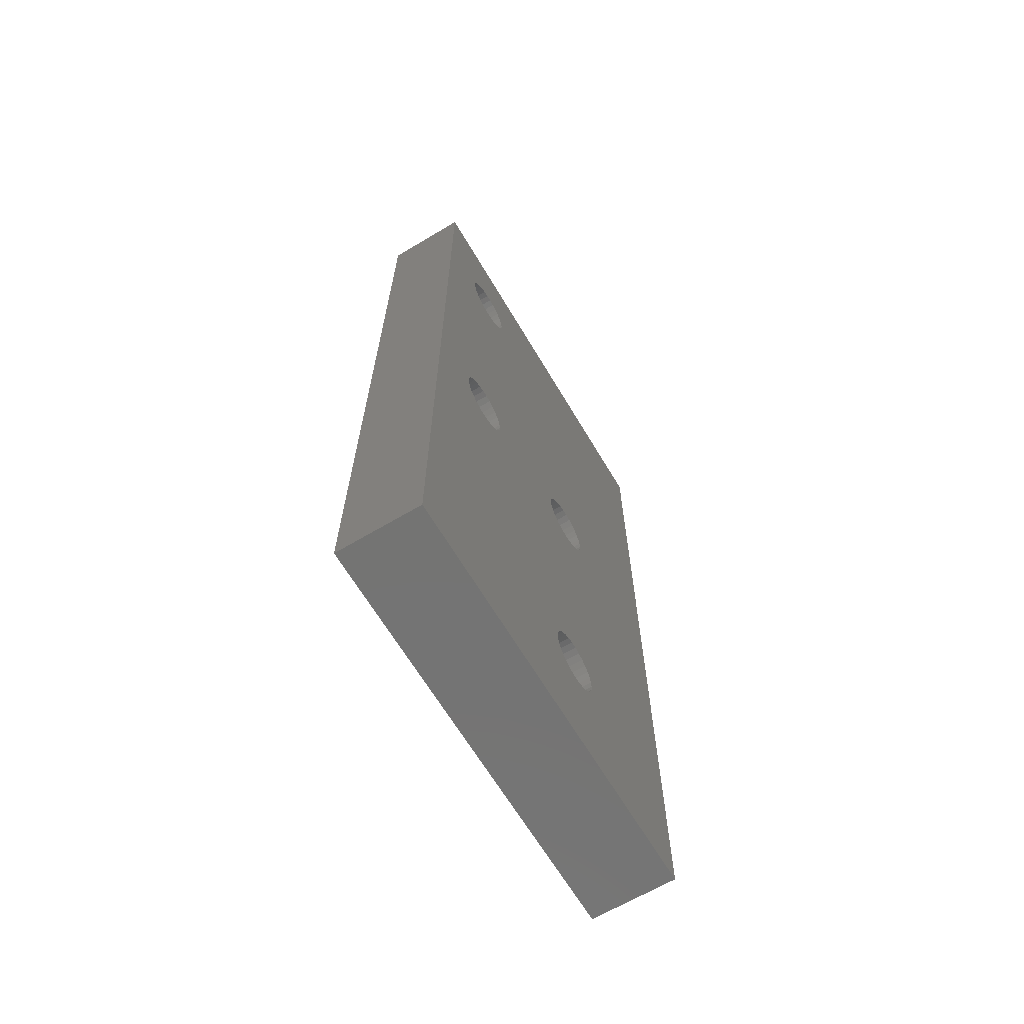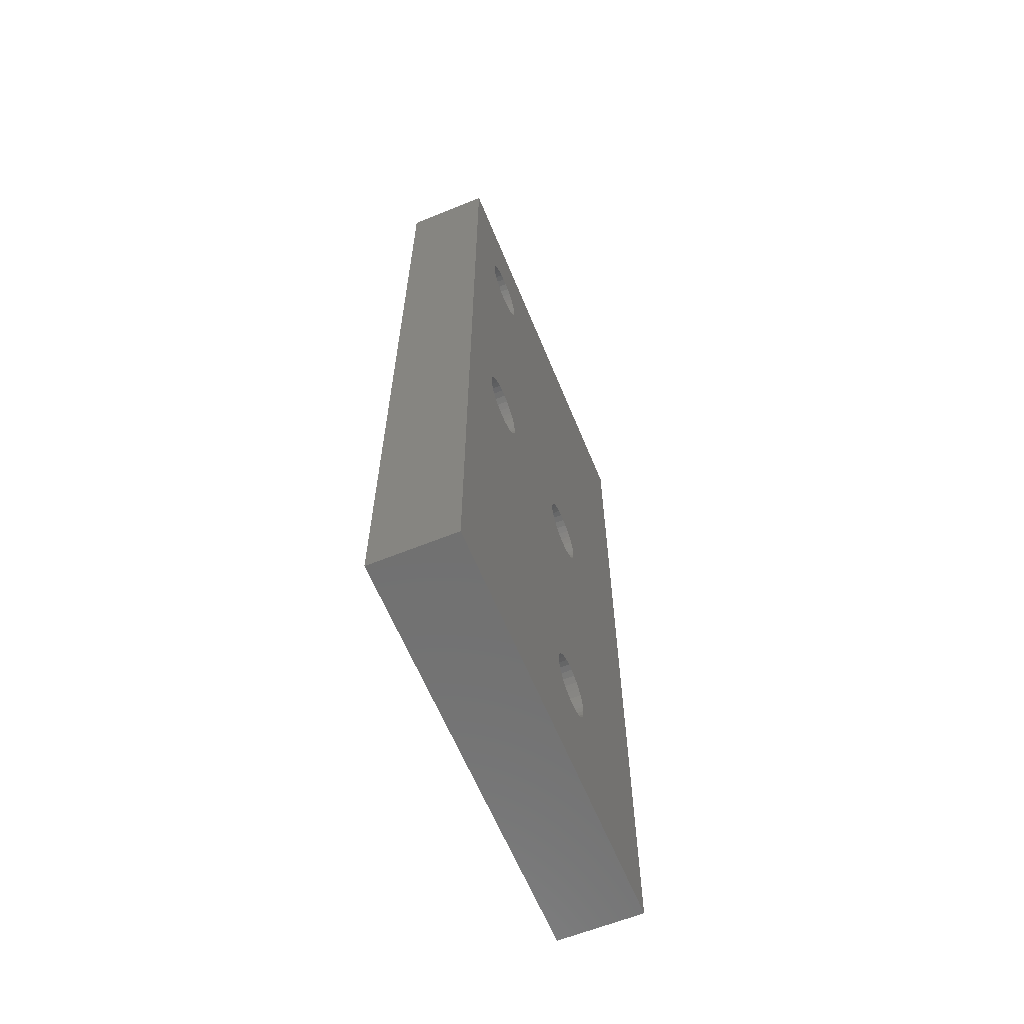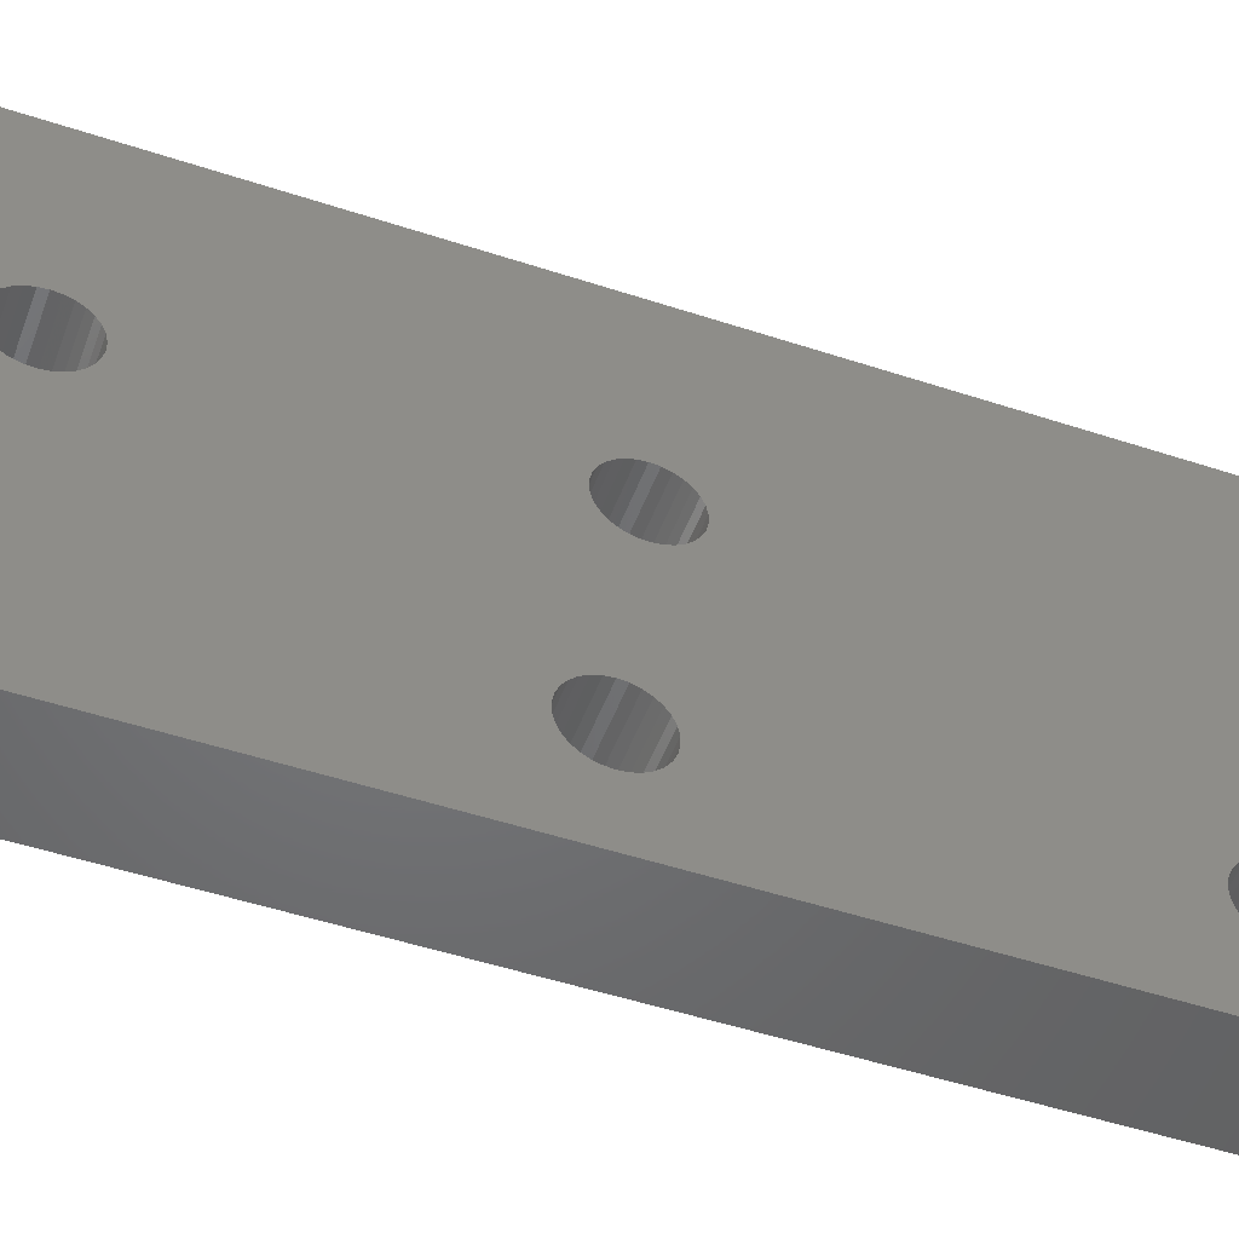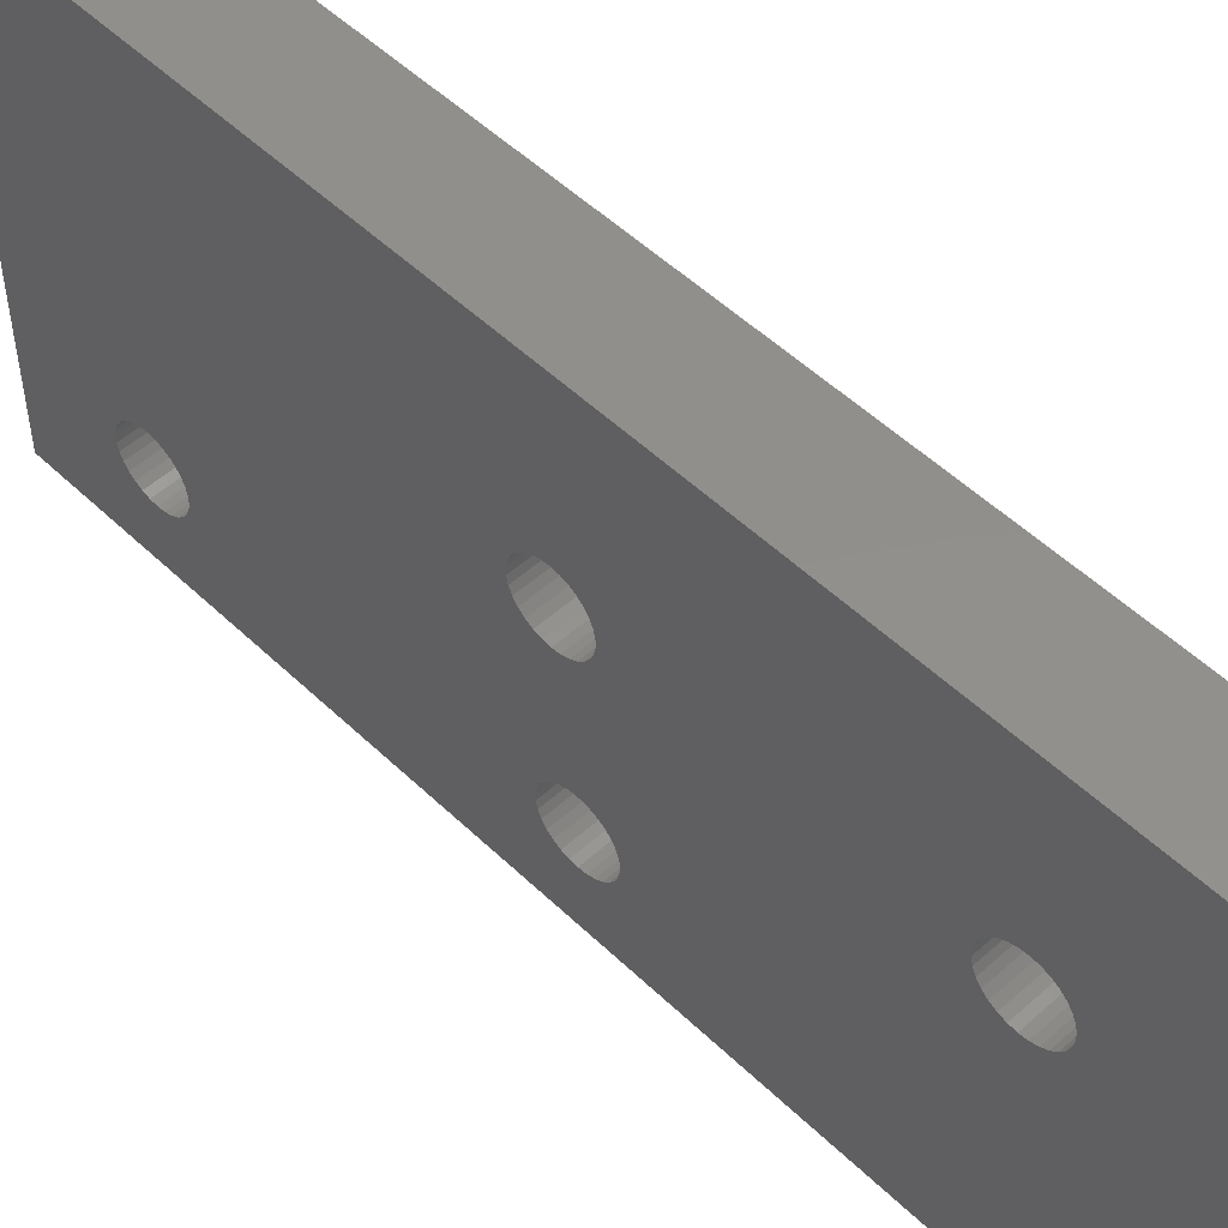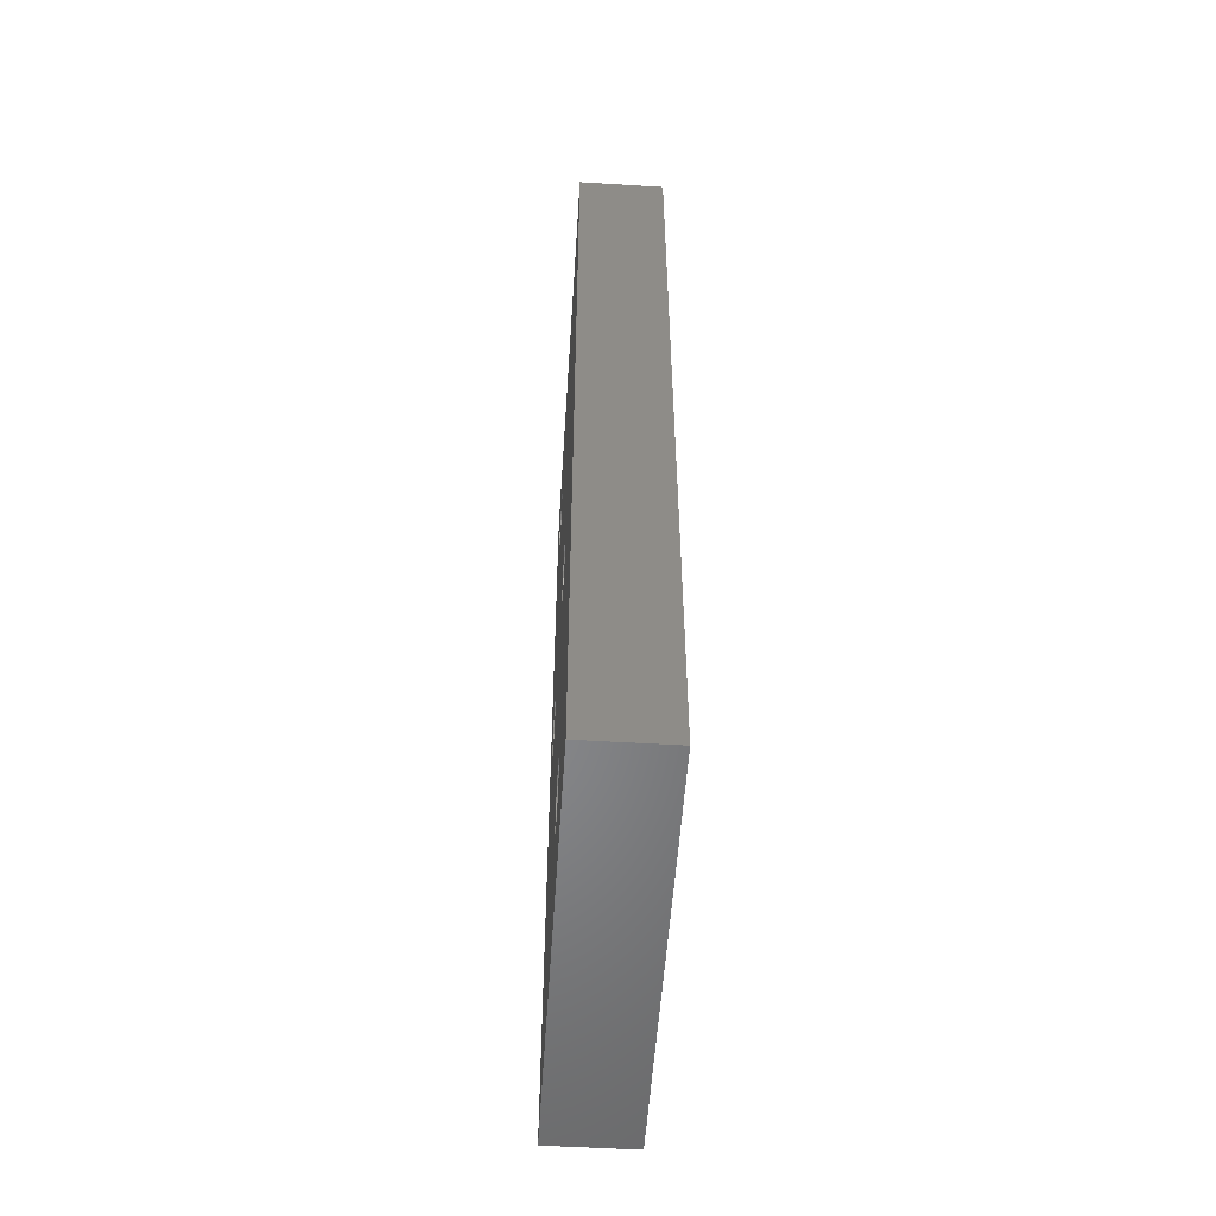
<metadata>
{"format":"stl","ext":"stl","renderer":"f3d","projection":"perspective","resolution":1024,"background":"white","views":[{"elev":-65.9,"azim":-149.2,"up":"+Y"},{"elev":-62.5,"azim":-157.7,"up":"+Y"},{"elev":-49.8,"azim":70.0,"up":"+Z"},{"elev":51.6,"azim":-44.0,"up":"+Z"},{"elev":-53.6,"azim":-3.7,"up":"+Y"}]}
</metadata>
<code>
# stl→obj: 248 verts, 508 faces
v -38 -24 38
v -33 28 38
v -33 -24 38
v -38 28 38
v -33 19.24 43.57
v -33 2.759 43.57
v -33 2.84 43.19
v -33 2.087 44.5
v -33 3.087 51.5
v -33 2.752 51.31
v -33 3.375 51.76
v -33 2.602 43.92
v -33 1.752 44.69
v -33 2.385 51.19
v -33 2.375 44.24
v -33 1.385 44.81
v -33 2 51.15
v -33 1 44.85
v -33 1.615 51.19
v -33 0.6154 44.81
v -33 1.248 51.31
v -33 0.2475 44.69
v -33 0.9126 51.5
v -33 -0.0874 44.5
v -33 0.6252 51.76
v -33 -0.3748 44.24
v -33 0.3979 52.08
v -33 -14.4 52.08
v -33 0.2405 52.43
v -33 -14.24 52.43
v -33 0.1601 52.81
v -33 22.6 43.92
v -33 28 63
v -33 22.76 43.57
v -33 22.84 43.19
v -33 22.37 44.24
v -33 22.09 44.5
v -33 21.75 44.69
v -33 21.38 44.81
v -33 21 44.85
v -33 20.62 44.81
v -33 20.25 44.69
v -33 3.759 53.57
v -33 3.84 53.19
v -33 19.91 44.5
v -33 3.602 52.08
v -33 19.4 43.92
v -33 3.759 52.43
v -33 19.63 44.24
v -33 3.84 52.81
v -33 3.602 53.92
v -33 3.375 54.24
v -33 3.087 54.5
v -33 2.752 54.69
v -33 2.385 54.81
v -33 2 54.85
v -33 -24 63
v -33 -14.16 52.81
v -33 0.1601 53.19
v -33 -0.6021 43.92
v -33 -14.16 53.19
v -33 0.2405 53.57
v -33 -14.24 53.57
v -33 0.3979 53.92
v -33 -14.4 53.92
v -33 0.6252 54.24
v -33 -14.63 54.24
v -33 0.9126 54.5
v -33 -14.91 54.5
v -33 1.248 54.69
v -33 1.615 54.81
v -33 -15.25 54.69
v -33 -15.62 54.81
v -33 -16 54.85
v -33 -17.84 53.19
v -33 -17.84 52.81
v -33 -17.76 53.57
v -33 -17.6 53.92
v -33 -17.37 54.24
v -33 -17.09 54.5
v -33 -16.75 54.69
v -33 -16.38 54.81
v -33 22.84 42.81
v -33 22.76 42.43
v -33 22.6 42.08
v -33 22.37 41.76
v -33 22.09 41.5
v -33 21.75 41.31
v -33 21.38 41.19
v -33 21 41.15
v -33 20.62 41.19
v -33 1.385 41.19
v -33 20.25 41.31
v -33 19.16 43.19
v -33 19.16 42.81
v -33 2.84 42.81
v -33 19.24 42.43
v -33 2.759 42.43
v -33 19.4 42.08
v -33 2.602 42.08
v -33 19.63 41.76
v -33 2.375 41.76
v -33 19.91 41.5
v -33 2.087 41.5
v -33 1.752 41.31
v -33 1 41.15
v -33 0.6154 41.19
v -33 -14.63 51.76
v -33 -0.7595 43.57
v -33 -14.91 51.5
v -33 -0.8399 43.19
v -33 -15.25 51.31
v -33 -0.8399 42.81
v -33 -15.62 51.19
v -33 -0.7595 42.43
v -33 -0.6021 42.08
v -33 -0.3748 41.76
v -33 -16 51.15
v -33 -16.38 51.19
v -33 -16.75 51.31
v -33 -17.09 51.5
v -33 -17.76 52.43
v -33 0.2475 41.31
v -33 -0.0874 41.5
v -33 -17.37 51.76
v -33 -17.6 52.08
v -38 22.84 43.19
v -38 22.84 42.81
v -38 22.76 42.43
v -38 22.6 42.08
v -38 22.37 41.76
v -38 22.09 41.5
v -38 21.75 41.31
v -38 21.38 41.19
v -38 21 41.15
v -38 20.62 41.19
v -38 1.385 41.19
v -38 2.84 43.19
v -38 19.16 43.19
v -38 19.16 42.81
v -38 2.84 42.81
v -38 19.24 42.43
v -38 2.759 42.43
v -38 19.4 42.08
v -38 2.602 42.08
v -38 19.63 41.76
v -38 2.375 41.76
v -38 19.91 41.5
v -38 3.759 52.43
v -38 3.84 52.81
v -38 3.602 52.08
v -38 2.759 43.57
v -38 2.602 43.92
v -38 2.087 41.5
v -38 20.25 41.31
v -38 1.752 41.31
v -38 1 41.15
v -38 -15.25 51.31
v -38 -0.8399 43.19
v -38 -0.8399 42.81
v -38 -15.62 51.19
v -38 -0.7595 42.43
v -38 -0.6021 42.08
v -38 -0.3748 41.76
v -38 -0.0874 41.5
v -38 -14.24 52.43
v -38 -14.16 52.81
v -38 -14.4 52.08
v -38 -14.63 51.76
v -38 -14.91 51.5
v -38 -16 51.15
v -38 -16.38 51.19
v -38 -16.75 51.31
v -38 -24 63
v -38 -17.84 52.81
v -38 -17.76 52.43
v -38 -17.6 52.08
v -38 -17.37 51.76
v -38 -17.09 51.5
v -38 0.2475 41.31
v -38 0.6154 41.19
v -38 22.76 43.57
v -38 22.6 43.92
v -38 28 63
v -38 22.37 44.24
v -38 22.09 44.5
v -38 21.75 44.69
v -38 21.38 44.81
v -38 21 44.85
v -38 20.62 44.81
v -38 20.25 44.69
v -38 3.84 53.19
v -38 19.91 44.5
v -38 19.63 44.24
v -38 19.4 43.92
v -38 19.24 43.57
v -38 3.759 53.57
v -38 3.602 53.92
v -38 3.375 54.24
v -38 3.087 54.5
v -38 2.752 54.69
v -38 2.385 54.81
v -38 2 54.85
v -38 1.615 54.81
v -38 0.2405 52.43
v -38 0.1601 52.81
v -38 -0.3748 44.24
v -38 -0.6021 43.92
v -38 -0.7595 43.57
v -38 0.1601 53.19
v -38 -14.16 53.19
v -38 0.2405 53.57
v -38 -14.24 53.57
v -38 0.3979 53.92
v -38 -14.4 53.92
v -38 0.6252 54.24
v -38 -14.63 54.24
v -38 0.9126 54.5
v -38 -14.91 54.5
v -38 1.248 54.69
v -38 -15.25 54.69
v -38 -15.62 54.81
v -38 -16 54.85
v -38 -16.38 54.81
v -38 -17.84 53.19
v -38 -16.75 54.69
v -38 -17.09 54.5
v -38 -17.37 54.24
v -38 -17.6 53.92
v -38 -17.76 53.57
v -38 3.375 51.76
v -38 2.375 44.24
v -38 3.087 51.5
v -38 2.087 44.5
v -38 2.752 51.31
v -38 1.752 44.69
v -38 2.385 51.19
v -38 1.385 44.81
v -38 2 51.15
v -38 1 44.85
v -38 1.615 51.19
v -38 0.6154 44.81
v -38 1.248 51.31
v -38 0.2475 44.69
v -38 0.9126 51.5
v -38 -0.0874 44.5
v -38 0.6252 51.76
v -38 0.3979 52.08
f 1 2 3
f 2 1 4
f 5 6 7
f 8 9 10
f 11 12 6
f 13 10 14
f 11 15 12
f 9 8 15
f 16 14 17
f 10 13 8
f 18 17 19
f 14 16 13
f 20 19 21
f 17 18 16
f 22 21 23
f 24 23 25
f 19 20 18
f 26 25 27
f 21 22 20
f 28 27 29
f 30 29 31
f 23 24 22
f 32 2 33
f 2 34 35
f 2 32 34
f 33 36 32
f 33 37 36
f 33 38 37
f 33 39 38
f 33 40 39
f 33 41 40
f 33 42 41
f 43 42 33
f 44 42 43
f 42 44 45
f 46 47 48
f 49 48 47
f 48 49 50
f 50 45 44
f 45 50 49
f 33 51 43
f 33 52 51
f 33 53 52
f 33 54 53
f 33 55 54
f 33 56 55
f 57 56 33
f 58 31 59
f 25 26 24
f 28 29 30
f 27 28 26
f 26 28 60
f 31 58 30
f 58 59 61
f 62 61 59
f 63 62 64
f 65 64 66
f 67 66 68
f 69 68 70
f 57 70 71
f 56 57 71
f 62 63 61
f 64 65 63
f 66 67 65
f 68 69 67
f 70 57 72
f 70 72 69
f 72 57 73
f 73 57 74
f 75 57 76
f 77 57 75
f 78 57 77
f 79 57 78
f 80 57 79
f 81 57 80
f 82 57 81
f 74 57 82
f 83 2 35
f 84 2 83
f 85 2 84
f 86 2 85
f 87 2 86
f 88 2 87
f 89 2 88
f 90 2 89
f 91 2 90
f 92 91 93
f 47 46 5
f 6 5 46
f 5 7 94
f 94 7 95
f 96 95 7
f 95 96 97
f 98 97 96
f 6 46 11
f 15 11 9
f 97 98 99
f 100 99 98
f 99 100 101
f 102 101 100
f 101 102 103
f 104 103 102
f 103 104 93
f 105 93 104
f 92 93 105
f 91 92 2
f 106 2 92
f 3 106 107
f 108 60 28
f 60 108 109
f 110 109 108
f 109 110 111
f 112 111 110
f 111 112 113
f 114 113 112
f 113 114 115
f 3 115 114
f 115 3 116
f 116 3 117
f 3 114 118
f 3 118 119
f 3 119 120
f 3 120 121
f 3 76 57
f 76 3 122
f 106 3 2
f 123 3 107
f 124 3 123
f 117 3 124
f 125 3 121
f 126 3 125
f 122 3 126
f 127 4 128
f 4 129 128
f 4 130 129
f 4 131 130
f 4 132 131
f 4 133 132
f 4 134 133
f 4 135 134
f 4 136 135
f 137 136 4
f 138 139 140
f 141 140 142
f 143 142 144
f 145 144 146
f 147 146 148
f 139 149 150
f 139 151 149
f 139 152 151
f 153 151 152
f 140 141 138
f 154 148 155
f 136 137 155
f 142 143 141
f 144 145 143
f 146 147 145
f 148 154 147
f 155 156 154
f 155 137 156
f 4 157 137
f 1 157 4
f 158 159 160
f 161 160 162
f 1 162 163
f 1 163 164
f 1 164 165
f 159 166 167
f 159 168 166
f 159 169 168
f 159 170 169
f 159 158 170
f 160 161 158
f 162 1 161
f 161 1 171
f 171 1 172
f 172 1 173
f 174 175 1
f 176 1 175
f 177 1 176
f 178 1 177
f 179 1 178
f 173 1 179
f 180 1 165
f 181 1 180
f 157 1 181
f 182 4 127
f 183 4 182
f 4 183 184
f 185 184 183
f 186 184 185
f 187 184 186
f 188 184 187
f 189 184 188
f 190 184 189
f 191 184 190
f 192 191 193
f 150 193 194
f 150 194 195
f 150 196 139
f 150 195 196
f 193 150 192
f 191 192 197
f 191 197 184
f 198 184 197
f 199 184 198
f 200 184 199
f 201 184 200
f 202 184 201
f 203 184 202
f 174 203 204
f 205 167 206
f 167 207 208
f 167 208 209
f 167 209 159
f 206 167 210
f 211 210 167
f 210 211 212
f 213 212 211
f 212 213 214
f 215 214 213
f 214 215 216
f 217 216 215
f 216 217 218
f 219 218 217
f 218 219 220
f 221 220 219
f 174 220 221
f 220 174 204
f 174 221 222
f 174 222 223
f 174 223 224
f 175 174 225
f 203 174 184
f 226 174 224
f 227 174 226
f 228 174 227
f 229 174 228
f 230 174 229
f 225 174 230
f 139 138 152
f 151 153 231
f 232 231 153
f 231 232 233
f 234 233 232
f 233 234 235
f 236 235 234
f 235 236 237
f 238 237 236
f 237 238 239
f 240 239 238
f 239 240 241
f 242 241 240
f 241 242 243
f 244 243 242
f 243 244 245
f 246 245 244
f 245 246 247
f 207 247 246
f 247 207 248
f 248 167 205
f 167 248 207
f 184 57 33
f 57 184 174
f 2 184 33
f 184 2 4
f 1 57 174
f 57 1 3
f 167 61 211
f 61 167 58
f 158 114 112
f 114 158 161
f 161 118 114
f 118 161 171
f 179 125 121
f 125 179 178
f 169 110 108
f 110 169 170
f 76 225 75
f 225 76 175
f 227 81 80
f 81 227 226
f 77 229 78
f 229 77 230
f 171 119 118
f 119 171 172
f 169 28 168
f 28 169 108
f 168 30 166
f 30 168 28
f 122 175 76
f 175 122 176
f 125 177 126
f 177 125 178
f 173 121 120
f 121 173 179
f 223 73 74
f 73 223 222
f 75 230 77
f 230 75 225
f 221 69 72
f 69 221 219
f 126 176 122
f 176 126 177
f 226 82 81
f 82 226 224
f 172 120 119
f 120 172 173
f 219 67 69
f 67 219 217
f 215 67 217
f 67 215 65
f 166 58 167
f 58 166 30
f 222 72 73
f 72 222 221
f 170 112 110
f 112 170 158
f 213 65 215
f 65 213 63
f 211 63 213
f 63 211 61
f 78 228 79
f 228 78 229
f 228 80 79
f 80 228 227
f 224 74 82
f 74 224 223
f 150 44 192
f 44 150 50
f 235 14 10
f 14 235 237
f 237 17 14
f 17 237 239
f 245 25 23
f 25 245 247
f 198 52 199
f 52 198 51
f 231 9 11
f 9 231 233
f 31 210 59
f 210 31 206
f 218 70 68
f 70 218 220
f 62 214 64
f 214 62 212
f 239 19 17
f 19 239 241
f 231 46 151
f 46 231 11
f 151 48 149
f 48 151 46
f 29 206 31
f 206 29 205
f 25 248 27
f 248 25 247
f 243 23 21
f 23 243 245
f 203 55 56
f 55 203 202
f 59 212 62
f 212 59 210
f 201 53 54
f 53 201 200
f 27 205 29
f 205 27 248
f 220 71 70
f 71 220 204
f 241 21 19
f 21 241 243
f 200 52 53
f 52 200 199
f 149 50 150
f 50 149 48
f 202 54 55
f 54 202 201
f 233 10 9
f 10 233 235
f 197 51 198
f 51 197 43
f 192 43 197
f 43 192 44
f 64 216 66
f 216 64 214
f 216 68 66
f 68 216 218
f 204 56 71
f 56 204 203
f 141 7 138
f 7 141 96
f 156 92 105
f 92 156 137
f 137 106 92
f 106 137 157
f 165 117 124
f 117 165 164
f 147 104 102
f 104 147 154
f 113 159 111
f 159 113 160
f 246 22 24
f 22 246 244
f 109 208 60
f 208 109 209
f 154 105 104
f 105 154 156
f 157 107 106
f 107 157 181
f 147 100 145
f 100 147 102
f 145 98 143
f 98 145 100
f 115 160 113
f 160 115 162
f 117 163 116
f 163 117 164
f 180 124 123
f 124 180 165
f 240 16 18
f 16 240 238
f 111 209 109
f 209 111 159
f 236 8 13
f 8 236 234
f 116 162 115
f 162 116 163
f 244 20 22
f 20 244 242
f 181 123 107
f 123 181 180
f 234 15 8
f 15 234 232
f 153 15 232
f 15 153 12
f 143 96 141
f 96 143 98
f 238 13 16
f 13 238 236
f 152 12 153
f 12 152 6
f 138 6 152
f 6 138 7
f 60 207 26
f 207 60 208
f 207 24 26
f 24 207 246
f 242 18 20
f 18 242 240
f 183 36 185
f 36 183 32
f 5 195 47
f 195 5 196
f 99 142 97
f 142 99 144
f 134 90 89
f 90 134 135
f 148 101 103
f 101 148 146
f 135 91 90
f 91 135 136
f 155 103 93
f 103 155 148
f 97 140 95
f 140 97 142
f 133 89 88
f 89 133 134
f 189 39 40
f 39 189 188
f 128 35 127
f 35 128 83
f 191 41 42
f 41 191 190
f 130 84 129
f 84 130 85
f 131 87 86
f 87 131 132
f 188 38 39
f 38 188 187
f 127 34 182
f 34 127 35
f 190 40 41
f 40 190 189
f 47 194 49
f 194 47 195
f 94 196 5
f 196 94 139
f 129 83 128
f 83 129 84
f 182 32 183
f 32 182 34
f 101 144 99
f 144 101 146
f 131 85 130
f 85 131 86
f 132 88 87
f 88 132 133
f 136 93 91
f 93 136 155
f 186 36 37
f 36 186 185
f 187 37 38
f 37 187 186
f 193 42 45
f 42 193 191
f 194 45 49
f 45 194 193
f 95 139 94
f 139 95 140

</code>
